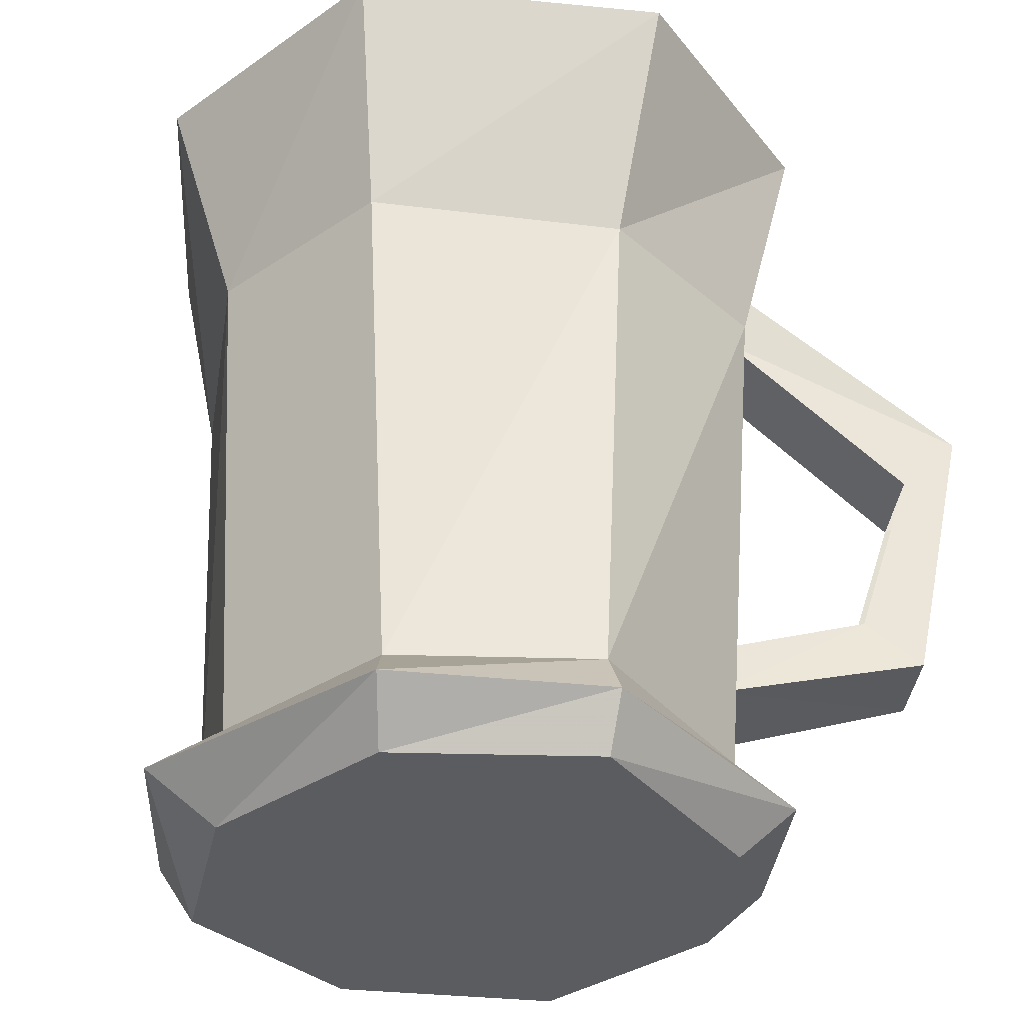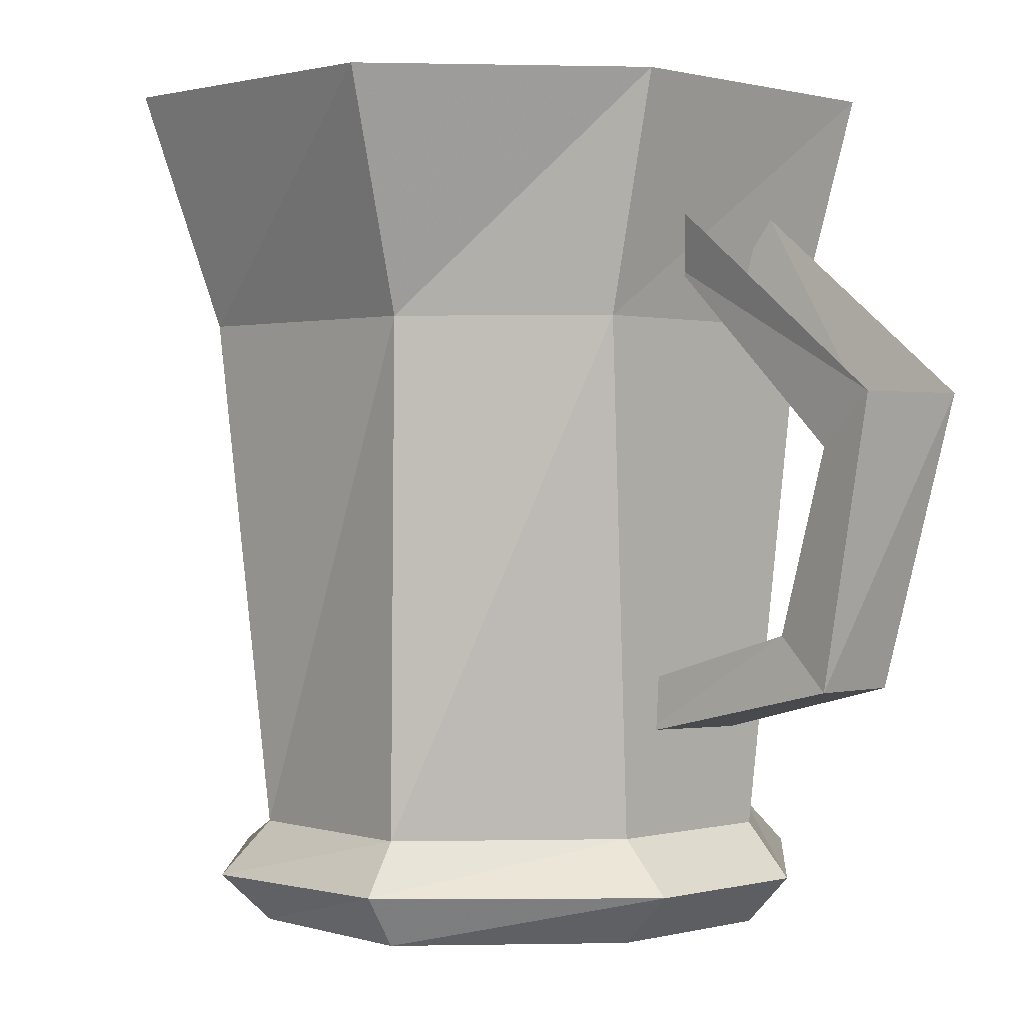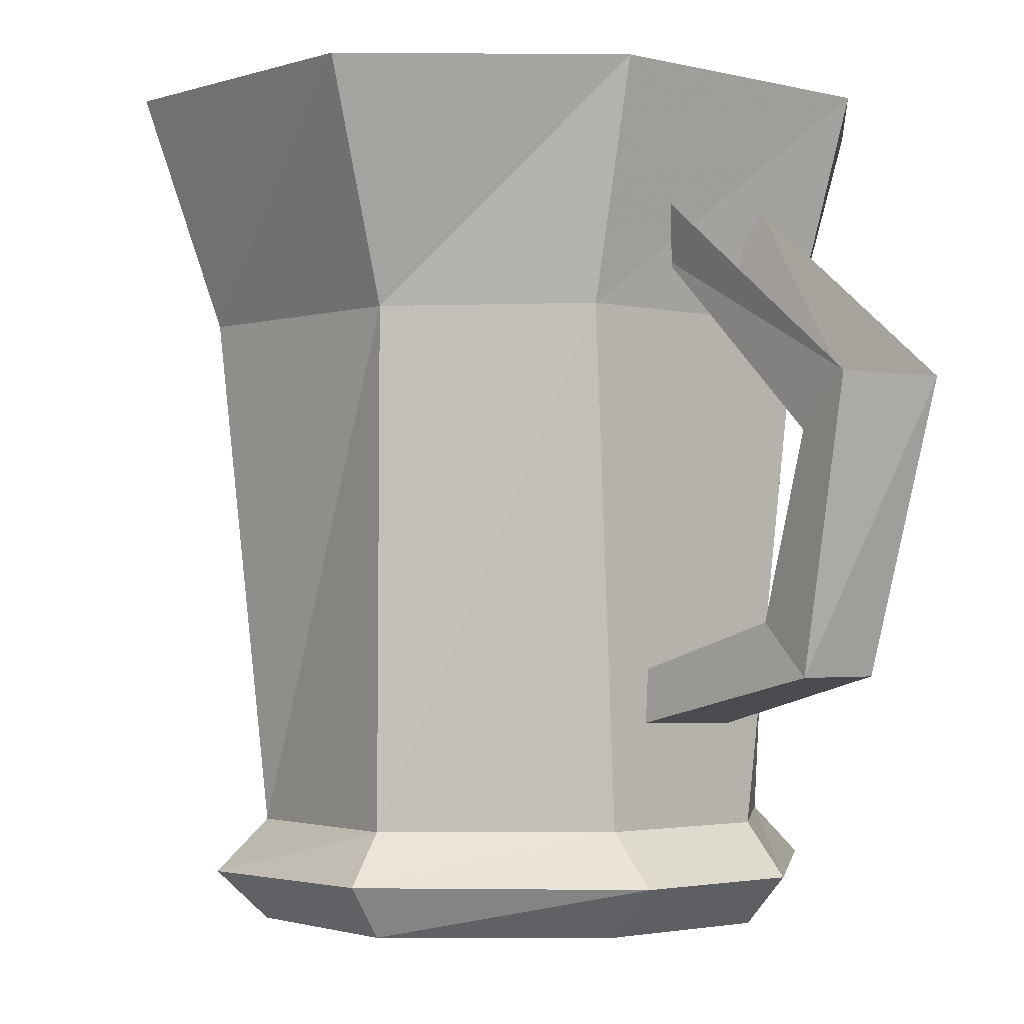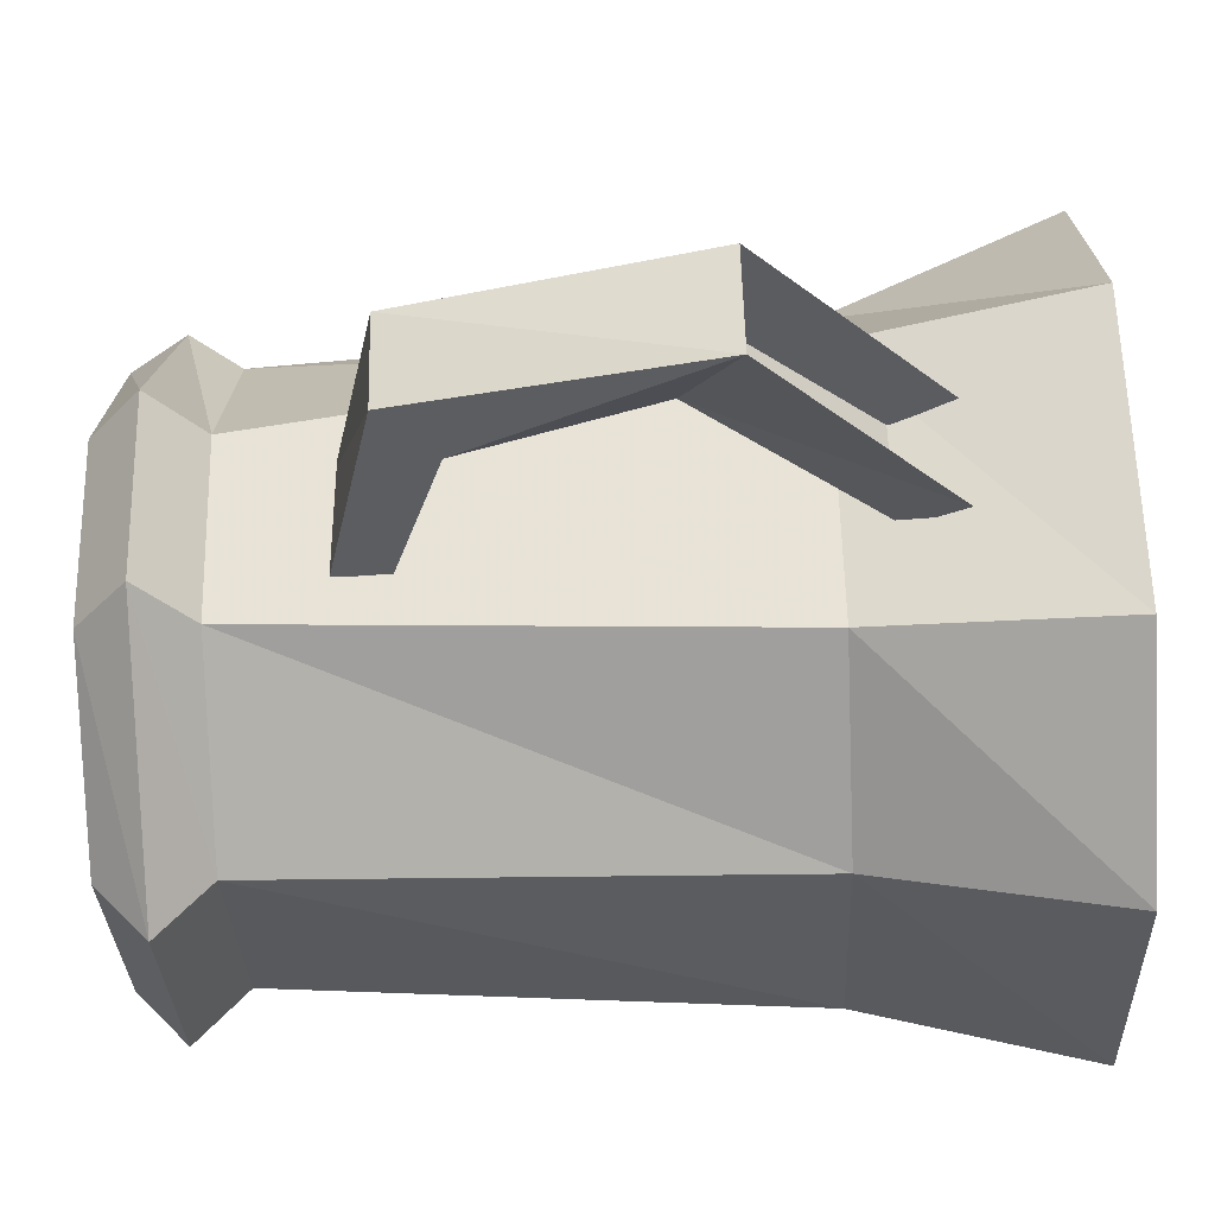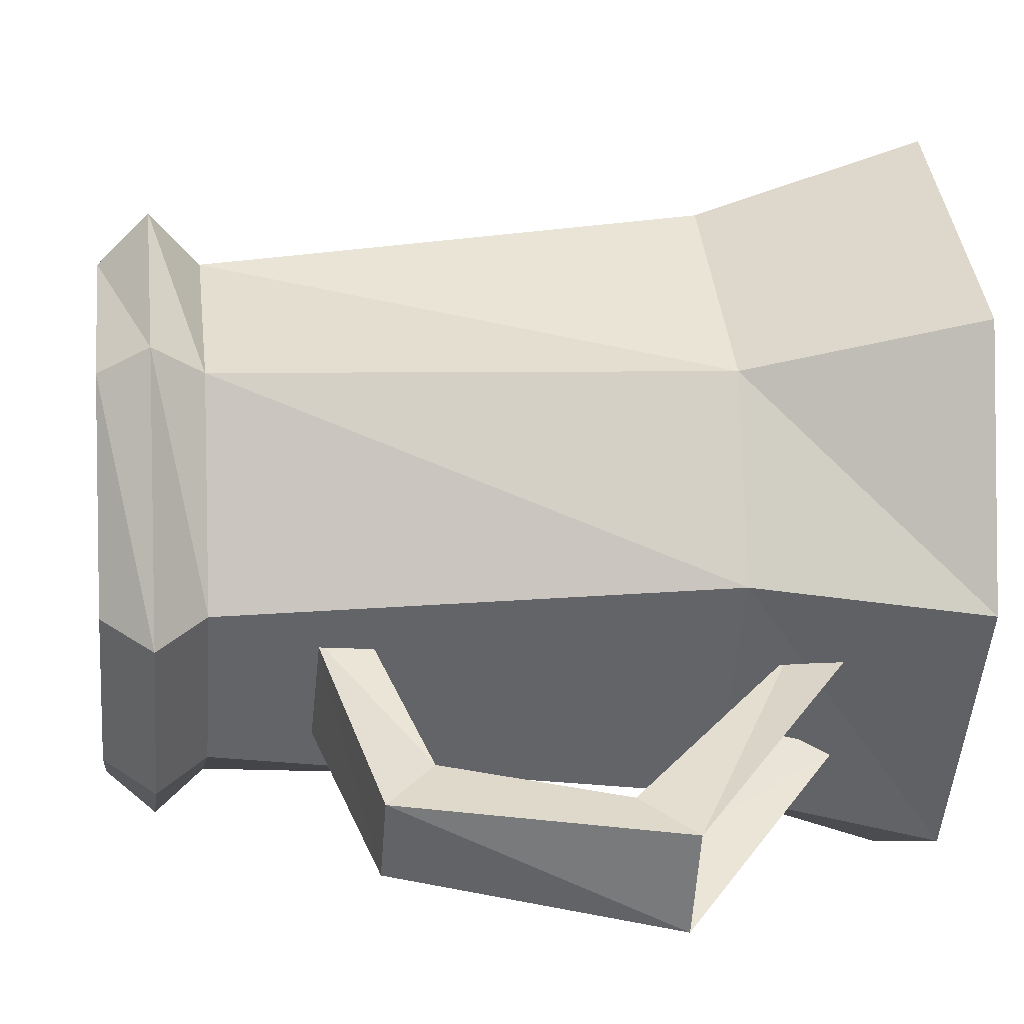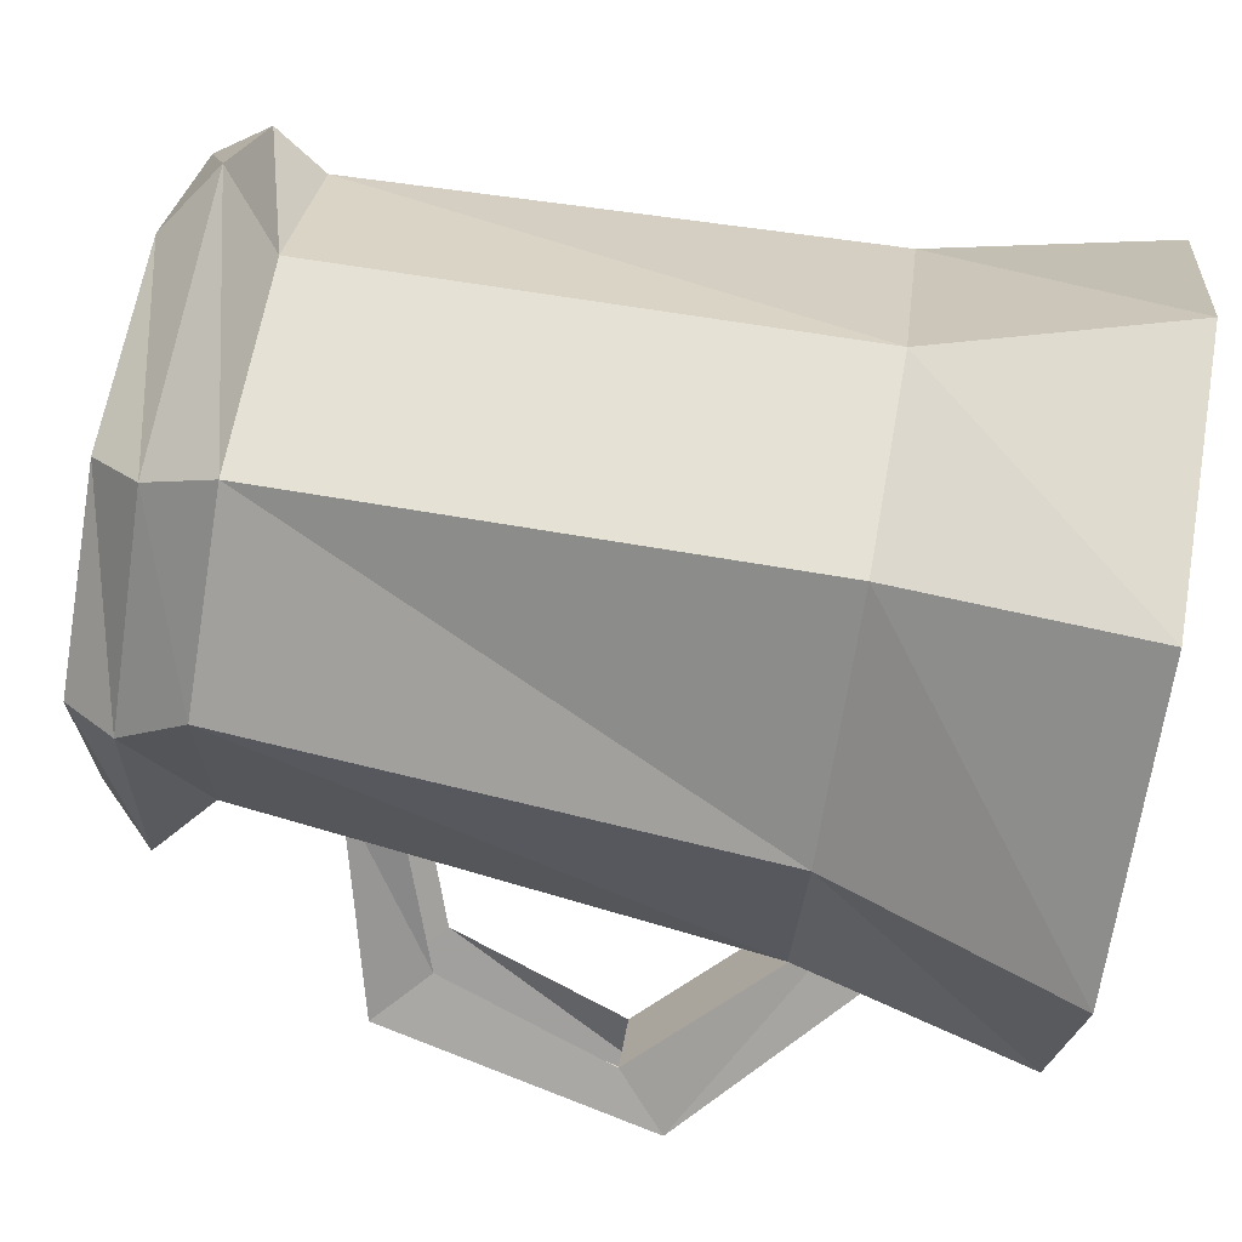
<metadata>
{"format":"obj","ext":"obj","renderer":"f3d","projection":"perspective","resolution":1024,"background":"white","views":[{"elev":-35.3,"azim":-152.4,"up":"+Z"},{"elev":0.6,"azim":-100.5,"up":"+Z"},{"elev":-2.2,"azim":-96.7,"up":"+Z"},{"elev":-65.7,"azim":-87.7,"up":"+Y"},{"elev":5.4,"azim":-98.1,"up":"+Y"},{"elev":77.9,"azim":-79.5,"up":"+Y"}]}
</metadata>
<code>
v -0.125 -0.6641 0.125
v -0.1719 -0.7734 0.125
v -0.1016 -0.7891 0.125
v -0.02344 -0.7344 0.125
v -0.007812 -0.6562 0.125
v -0.05469 -0.5781 0.125
v -0.1406 -0.5547 0.125
v -0.2188 -0.6094 0.125
v -0.2266 -0.6953 0.125
v -0.2109 -0.6875 0.05469
v -0.1641 -0.7578 0.05469
v -0.1016 -0.7656 0.05469
v -0.03906 -0.7266 0.05469
v -0.02344 -0.6562 0.05469
v -0.07031 -0.5938 0.05469
v -0.1328 -0.5781 0.05469
v -0.1953 -0.625 0.05469
v -0.1875 -0.625 -0.1016
v -0.1953 -0.6953 -0.1016
v -0.1641 -0.7422 -0.1016
v -0.1016 -0.7578 -0.1016
v -0.04688 -0.7188 -0.1016
v -0.03125 -0.6562 -0.1016
v -0.07031 -0.6094 -0.1016
v -0.1328 -0.5938 -0.1016
v -0.1406 -0.5781 -0.1172
v -0.1953 -0.6172 -0.1172
v -0.2109 -0.7031 -0.1172
v -0.1797 -0.75 -0.1172
v -0.09375 -0.7734 -0.1172
v -0.03906 -0.7344 -0.1172
v -0.02344 -0.6484 -0.1172
v -0.05469 -0.5938 -0.1172
v -0.07031 -0.6094 -0.1328
v -0.1328 -0.5938 -0.1328
v -0.1875 -0.625 -0.1328
v -0.1953 -0.6953 -0.1328
v -0.1641 -0.7422 -0.1328
v -0.1016 -0.7578 -0.1328
v -0.04688 -0.7188 -0.1328
v -0.03125 -0.6562 -0.1328
v -0.2578 -0.75 0.03125
v -0.2031 -0.7109 0.08594
v -0.1953 -0.7109 0.07031
v -0.2422 -0.7422 0.01562
v -0.2422 -0.7422 -0.05469
v -0.2422 -0.7812 0.03125
v -0.2266 -0.7656 -0.05469
v -0.2109 -0.7578 -0.03906
v -0.2266 -0.7656 0.01562
v -0.1875 -0.7422 0.08594
v -0.1797 -0.7344 0.07031
v -0.2266 -0.7344 -0.03906
v -0.1875 -0.7031 -0.07031
v -0.1719 -0.7344 -0.07031
v -0.1719 -0.7344 -0.05469
v -0.1875 -0.7031 -0.05469
f 1 2 3
f 1 3 4
f 1 4 5
f 1 5 6
f 1 6 7
f 1 7 8
f 1 8 9
f 1 9 2
f 2 9 10
f 2 10 11
f 2 11 3
f 3 11 12
f 3 12 4
f 4 12 13
f 4 13 5
f 5 13 14
f 5 14 6
f 6 14 15
f 6 15 7
f 7 15 16
f 7 16 8
f 8 16 17
f 8 17 9
f 9 17 10
f 10 17 18
f 10 18 19
f 10 19 11
f 11 19 20
f 11 20 12
f 12 20 21
f 12 21 13
f 13 21 22
f 13 22 14
f 14 22 23
f 14 23 15
f 15 23 24
f 15 24 16
f 16 24 25
f 16 25 17
f 17 25 18
f 18 25 26
f 18 26 27
f 18 27 19
f 19 27 28
f 19 28 20
f 20 28 29
f 20 29 21
f 21 29 30
f 21 30 22
f 22 30 31
f 22 31 23
f 23 31 32
f 23 32 24
f 24 32 33
f 24 33 25
f 25 33 26
f 26 33 34
f 26 34 35
f 26 35 27
f 27 35 36
f 27 36 28
f 28 36 37
f 28 37 29
f 29 37 38
f 29 38 30
f 30 38 39
f 30 39 31
f 31 39 40
f 31 40 32
f 32 40 41
f 32 41 33
f 33 41 34
f 34 41 40
f 34 40 35
f 35 40 36
f 36 40 37
f 37 40 38
f 38 40 39
f 42 43 44
f 42 44 45
f 42 45 46
f 42 46 47
f 47 46 48
f 47 48 49
f 47 49 50
f 47 50 51
f 51 50 52
f 52 50 44
f 44 50 45
f 46 45 53
f 46 53 54
f 46 54 48
f 48 54 55
f 48 55 56
f 48 56 49
f 54 53 57

</code>
